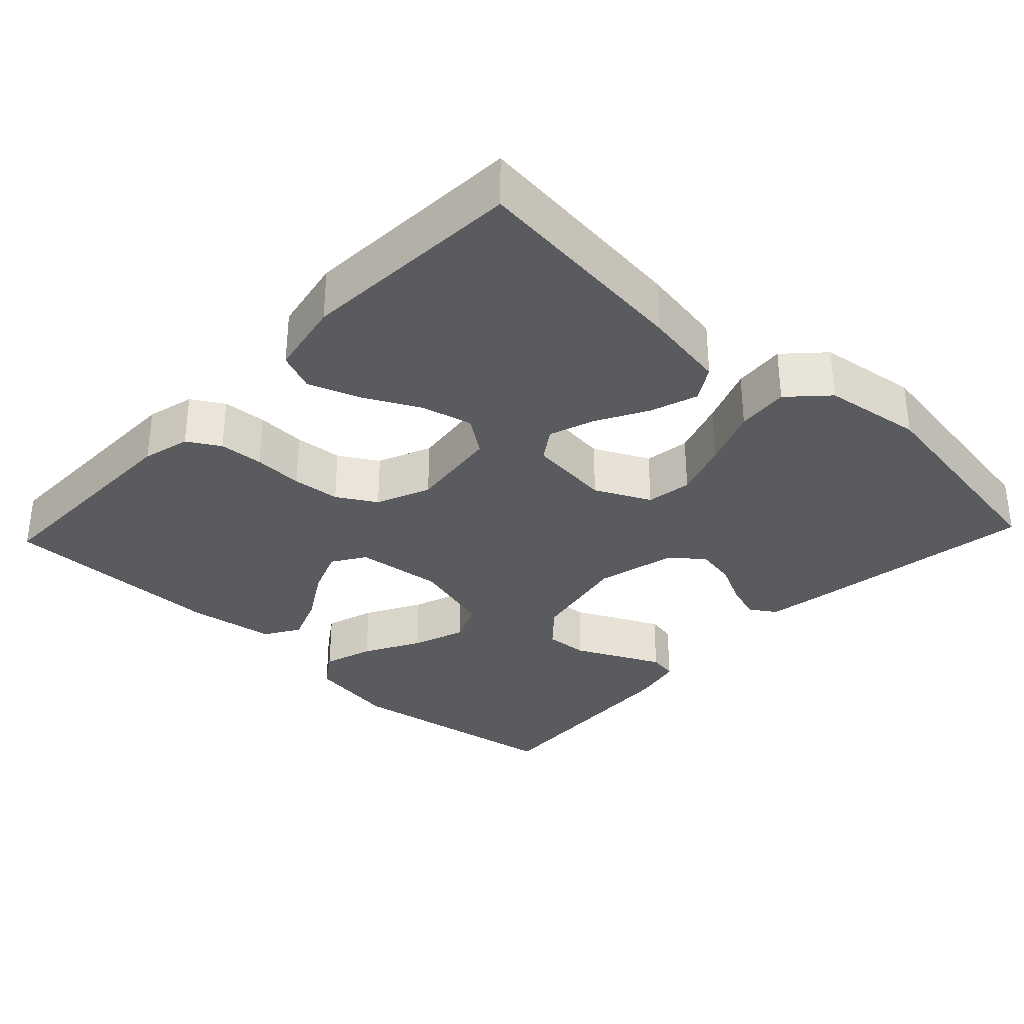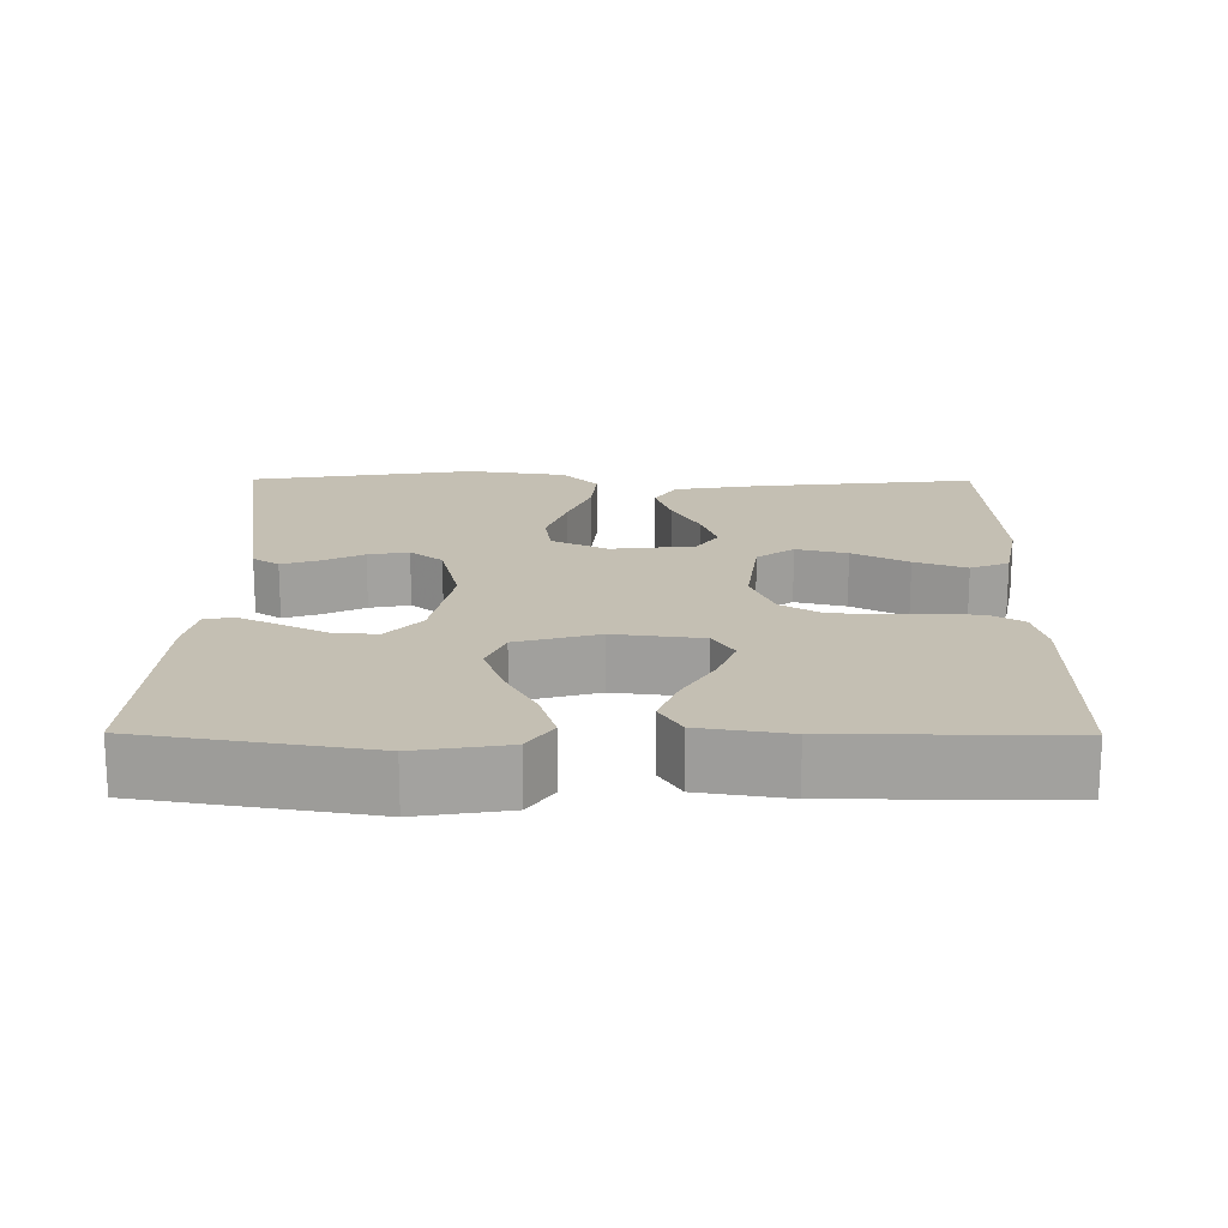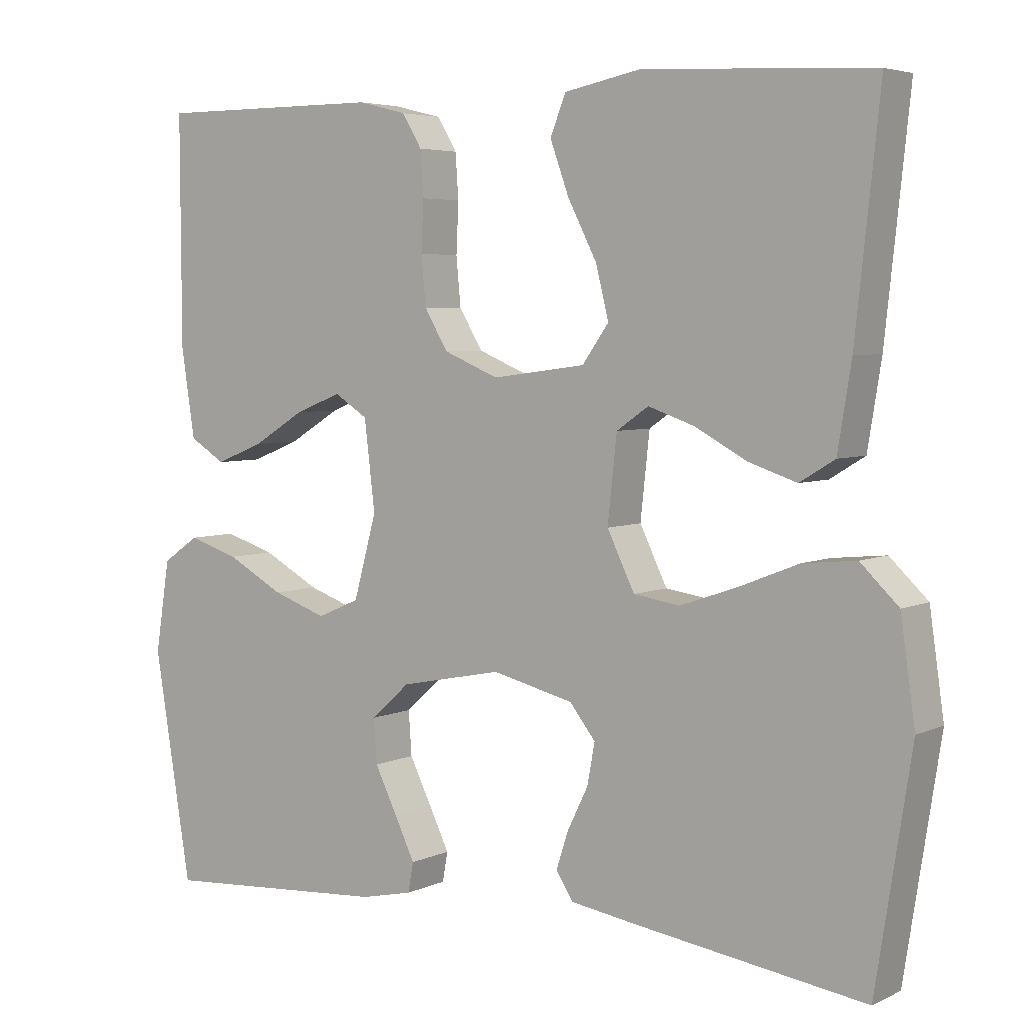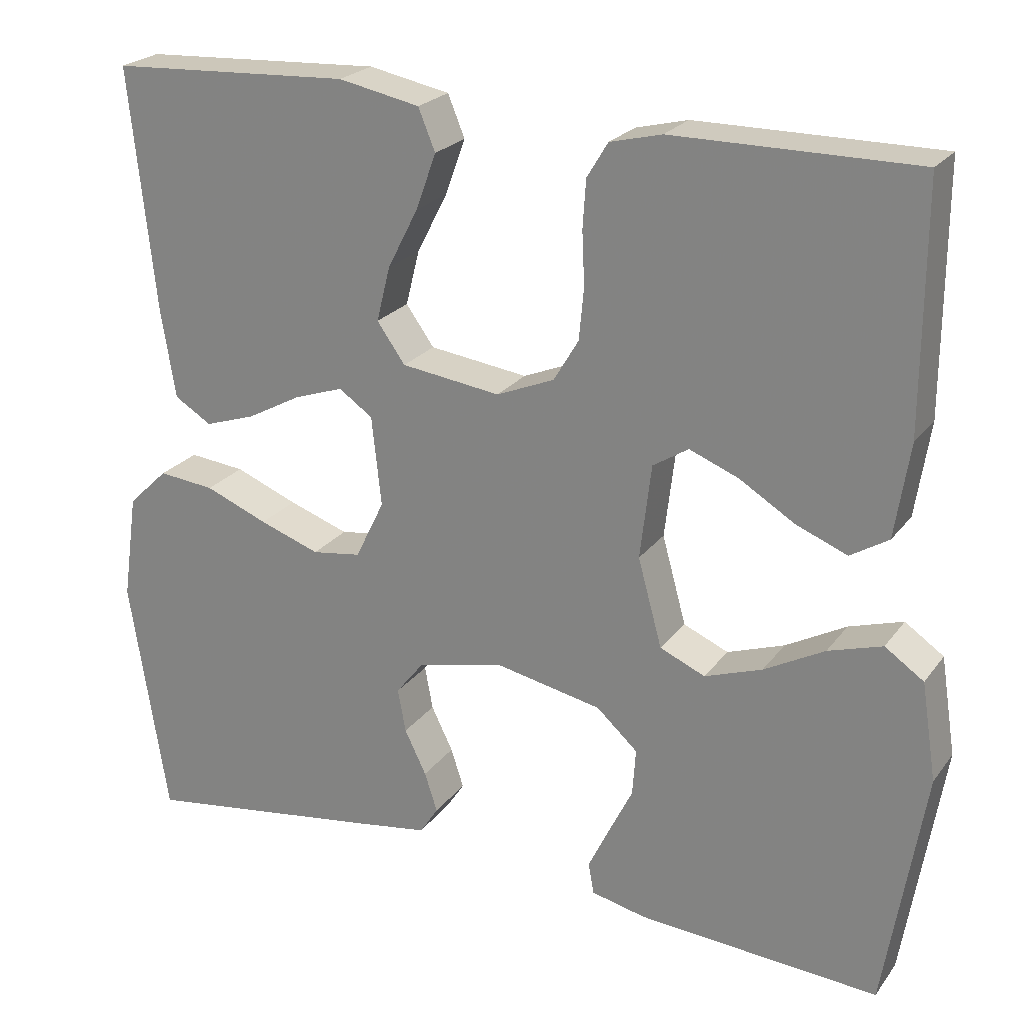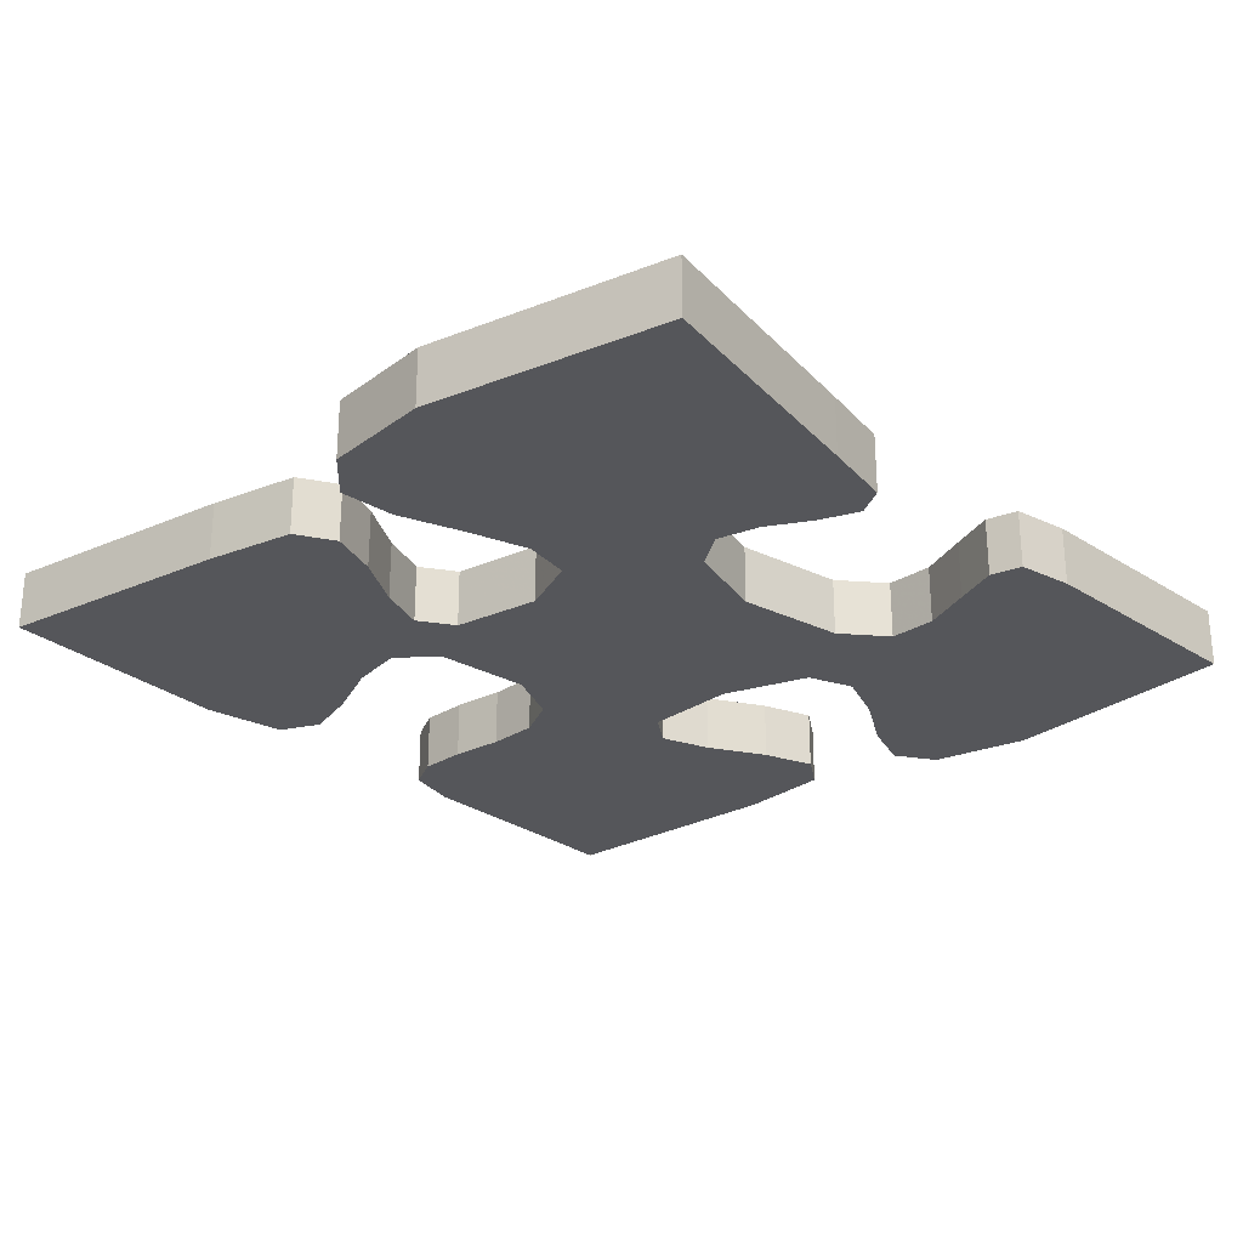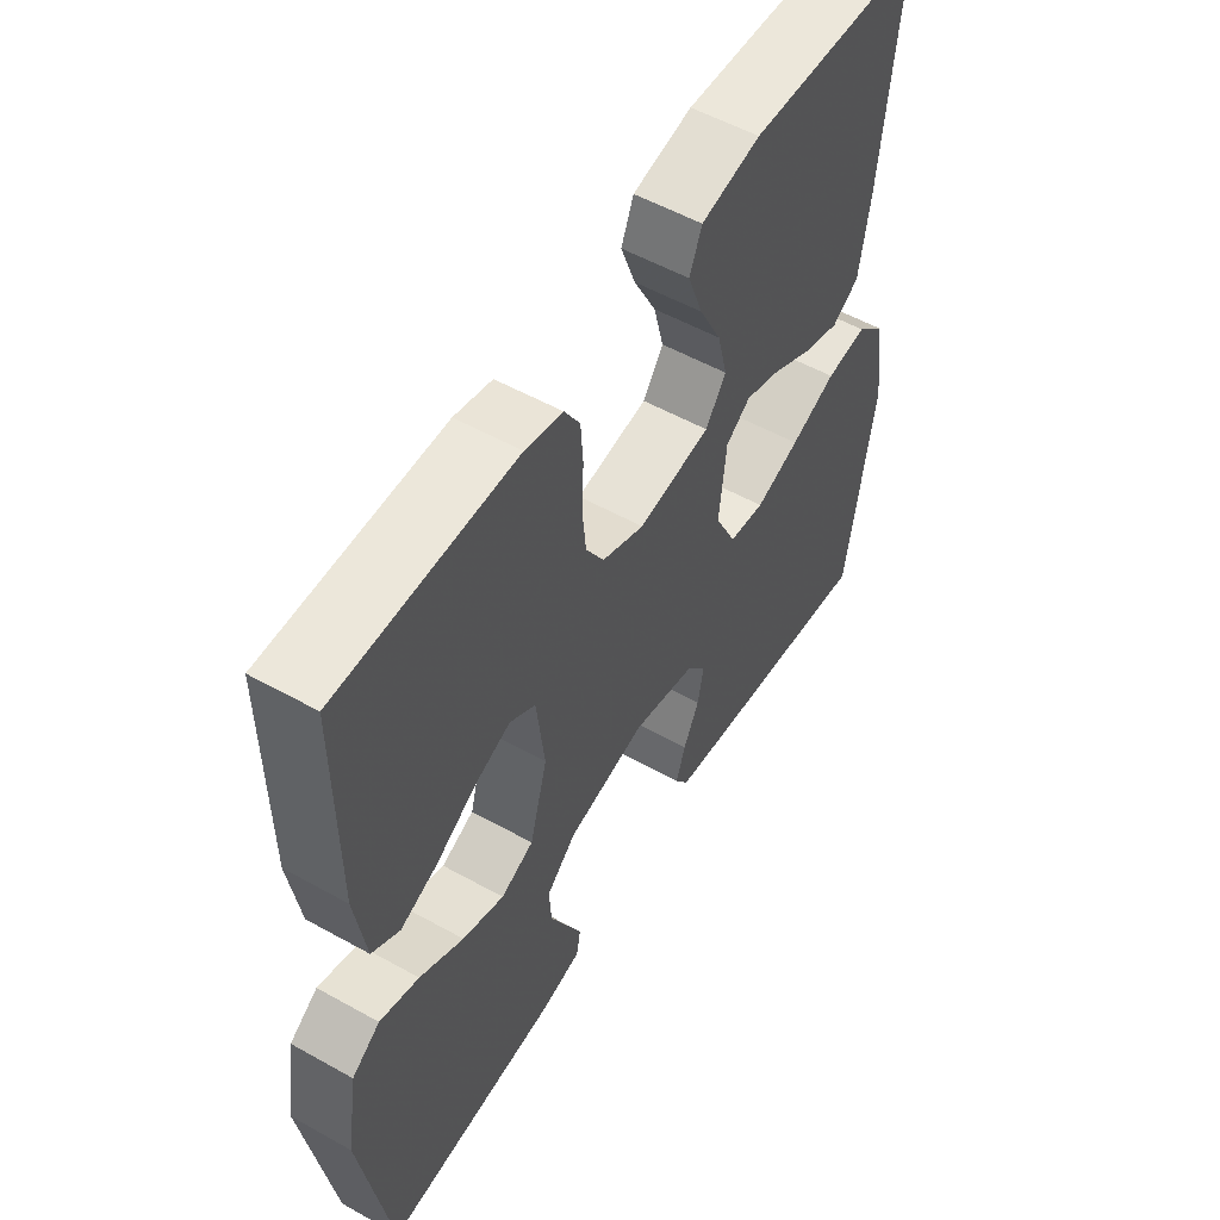
<metadata>
{"format":"obj","ext":"obj","renderer":"f3d","projection":"perspective","resolution":1024,"background":"white","views":[{"elev":-32.8,"azim":46.6,"up":"+Y"},{"elev":17.9,"azim":-89.6,"up":"+Y"},{"elev":4.7,"azim":35.4,"up":"+Z"},{"elev":23.3,"azim":-152.9,"up":"+Z"},{"elev":-25.9,"azim":130.9,"up":"+Y"},{"elev":54.5,"azim":-59.4,"up":"+Z"}]}
</metadata>
<code>
v 0.5 0.07 0.5
v 0.468 0.07 0.2
v 0.45 0.07 0.089
v 0.404 0.07 0.061
v 0.341 0.07 0.082
v 0.273 0.07 0.119
v 0.212 0.07 0.14
v 0.17 0.07 0.111
v 0.158 0.07 0
v 0.194 0.07 -0.074
v 0.255 0.07 -0.083
v 0.33 0.07 -0.057
v 0.408 0.07 -0.026
v 0.478 0.07 -0.019
v 0.528 0.07 -0.067
v 0.547 0.07 -0.2
v 0.5 0.07 -0.5
v 0.2 0.07 -0.456
v 0.111 0.07 -0.442
v 0.088 0.07 -0.407
v 0.104 0.07 -0.358
v 0.131 0.07 -0.303
v 0.141 0.07 -0.249
v 0.107 0.07 -0.206
v 0 0.07 -0.18
v -0.134 0.07 -0.207
v -0.185 0.07 -0.253
v -0.181 0.07 -0.311
v -0.151 0.07 -0.372
v -0.125 0.07 -0.426
v -0.132 0.07 -0.465
v -0.2 0.07 -0.48
v -0.5 0.07 -0.5
v -0.549 0.07 -0.2
v -0.53 0.07 -0.079
v -0.482 0.07 -0.046
v -0.415 0.07 -0.067
v -0.34 0.07 -0.108
v -0.269 0.07 -0.133
v -0.213 0.07 -0.109
v -0.183 0.07 0
v -0.197 0.07 0.117
v -0.241 0.07 0.145
v -0.302 0.07 0.121
v -0.371 0.07 0.079
v -0.434 0.07 0.054
v -0.481 0.07 0.083
v -0.499 0.07 0.2
v -0.5 0.07 0.5
v -0.2 0.07 0.499
v -0.136 0.07 0.483
v -0.11 0.07 0.44
v -0.106 0.07 0.381
v -0.109 0.07 0.315
v -0.103 0.07 0.251
v -0.072 0.07 0.199
v 0 0.07 0.169
v 0.123 0.07 0.185
v 0.158 0.07 0.234
v 0.141 0.07 0.302
v 0.103 0.07 0.376
v 0.078 0.07 0.445
v 0.099 0.07 0.496
v 0.2 0.07 0.516
v 0.5 0 0.5
v 0.468 0 0.2
v 0.45 0 0.089
v 0.404 0 0.061
v 0.341 0 0.082
v 0.273 0 0.119
v 0.212 0 0.14
v 0.17 0 0.111
v 0.158 0 0
v 0.194 0 -0.074
v 0.255 0 -0.083
v 0.33 0 -0.057
v 0.408 0 -0.026
v 0.478 0 -0.019
v 0.528 0 -0.067
v 0.547 0 -0.2
v 0.5 0 -0.5
v 0.2 0 -0.456
v 0.111 0 -0.442
v 0.088 0 -0.407
v 0.104 0 -0.358
v 0.131 0 -0.303
v 0.141 0 -0.249
v 0.107 0 -0.206
v 0 0 -0.18
v -0.134 0 -0.207
v -0.185 0 -0.253
v -0.181 0 -0.311
v -0.151 0 -0.372
v -0.125 0 -0.426
v -0.132 0 -0.465
v -0.2 0 -0.48
v -0.5 0 -0.5
v -0.549 0 -0.2
v -0.53 0 -0.079
v -0.482 0 -0.046
v -0.415 0 -0.067
v -0.34 0 -0.108
v -0.269 0 -0.133
v -0.213 0 -0.109
v -0.183 0 0
v -0.197 0 0.117
v -0.241 0 0.145
v -0.302 0 0.121
v -0.371 0 0.079
v -0.434 0 0.054
v -0.481 0 0.083
v -0.499 0 0.2
v -0.5 0 0.5
v -0.2 0 0.499
v -0.136 0 0.483
v -0.11 0 0.44
v -0.106 0 0.381
v -0.109 0 0.315
v -0.103 0 0.251
v -0.072 0 0.199
v 0 0 0.169
v 0.123 0 0.185
v 0.158 0 0.234
v 0.141 0 0.302
v 0.103 0 0.376
v 0.078 0 0.445
v 0.099 0 0.496
v 0.2 0 0.516
f 60 61 62 63
f 59 60 63 64
f 51 52 53 54
f 51 54 55
f 50 51 55
f 49 50 55
f 48 49 55 56
f 44 45 46 47
f 43 44 47 48
f 35 36 37 38
f 35 38 39
f 34 35 39
f 33 34 39
f 32 33 39 40
f 28 29 30 31
f 28 31 32
f 27 28 32 40
f 19 20 21 22
f 19 22 23
f 18 19 23
f 17 18 23
f 16 17 23 24
f 12 13 14 15
f 11 12 15 16
f 10 11 16 24
f 3 4 5 6
f 3 6 7
f 2 3 7
f 59 64 1 2
f 58 59 2 7
f 57 58 7 8
f 43 48 56 57
f 42 43 57 8
f 41 42 8 9
f 26 27 40 41
f 25 26 41 9
f 9 10 24 25
f 127 126 125 124
f 128 127 124 123
f 118 117 116 115
f 119 118 115
f 119 115 114
f 119 114 113
f 120 119 113 112
f 111 110 109 108
f 112 111 108 107
f 102 101 100 99
f 103 102 99
f 103 99 98
f 103 98 97
f 104 103 97 96
f 95 94 93 92
f 96 95 92
f 104 96 92 91
f 86 85 84 83
f 87 86 83
f 87 83 82
f 87 82 81
f 88 87 81 80
f 79 78 77 76
f 80 79 76 75
f 88 80 75 74
f 70 69 68 67
f 71 70 67
f 71 67 66
f 66 65 128 123
f 71 66 123 122
f 72 71 122 121
f 121 120 112 107
f 72 121 107 106
f 73 72 106 105
f 105 104 91 90
f 73 105 90 89
f 89 88 74 73
f 1 65 66 2
f 2 66 67 3
f 3 67 68 4
f 4 68 69 5
f 5 69 70 6
f 6 70 71 7
f 7 71 72 8
f 8 72 73 9
f 9 73 74 10
f 10 74 75 11
f 11 75 76 12
f 12 76 77 13
f 13 77 78 14
f 14 78 79 15
f 15 79 80 16
f 16 80 81 17
f 17 81 82 18
f 18 82 83 19
f 19 83 84 20
f 20 84 85 21
f 21 85 86 22
f 22 86 87 23
f 23 87 88 24
f 24 88 89 25
f 25 89 90 26
f 26 90 91 27
f 27 91 92 28
f 28 92 93 29
f 29 93 94 30
f 30 94 95 31
f 31 95 96 32
f 32 96 97 33
f 33 97 98 34
f 34 98 99 35
f 35 99 100 36
f 36 100 101 37
f 37 101 102 38
f 38 102 103 39
f 39 103 104 40
f 40 104 105 41
f 41 105 106 42
f 42 106 107 43
f 43 107 108 44
f 44 108 109 45
f 45 109 110 46
f 46 110 111 47
f 47 111 112 48
f 48 112 113 49
f 49 113 114 50
f 50 114 115 51
f 51 115 116 52
f 52 116 117 53
f 53 117 118 54
f 54 118 119 55
f 55 119 120 56
f 56 120 121 57
f 57 121 122 58
f 58 122 123 59
f 59 123 124 60
f 60 124 125 61
f 61 125 126 62
f 62 126 127 63
f 63 127 128 64
f 64 128 65 1

</code>
